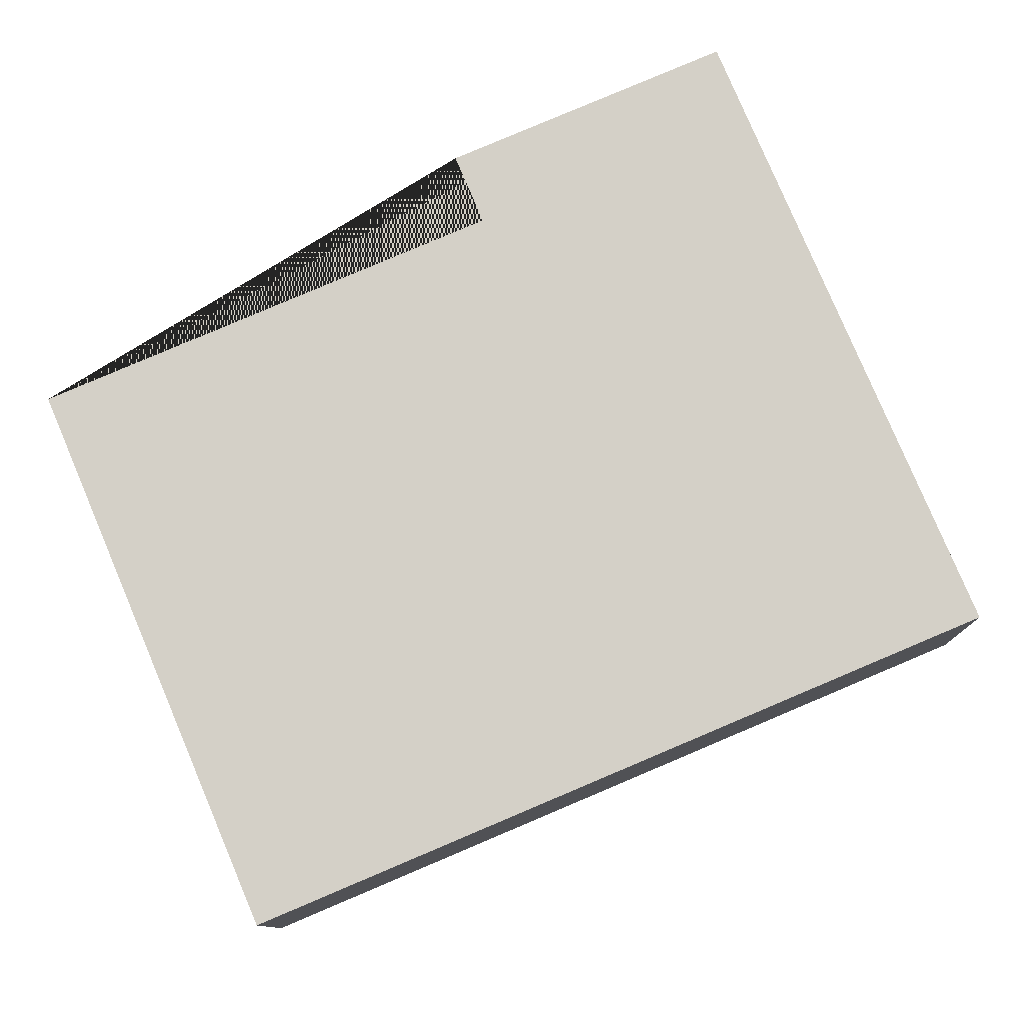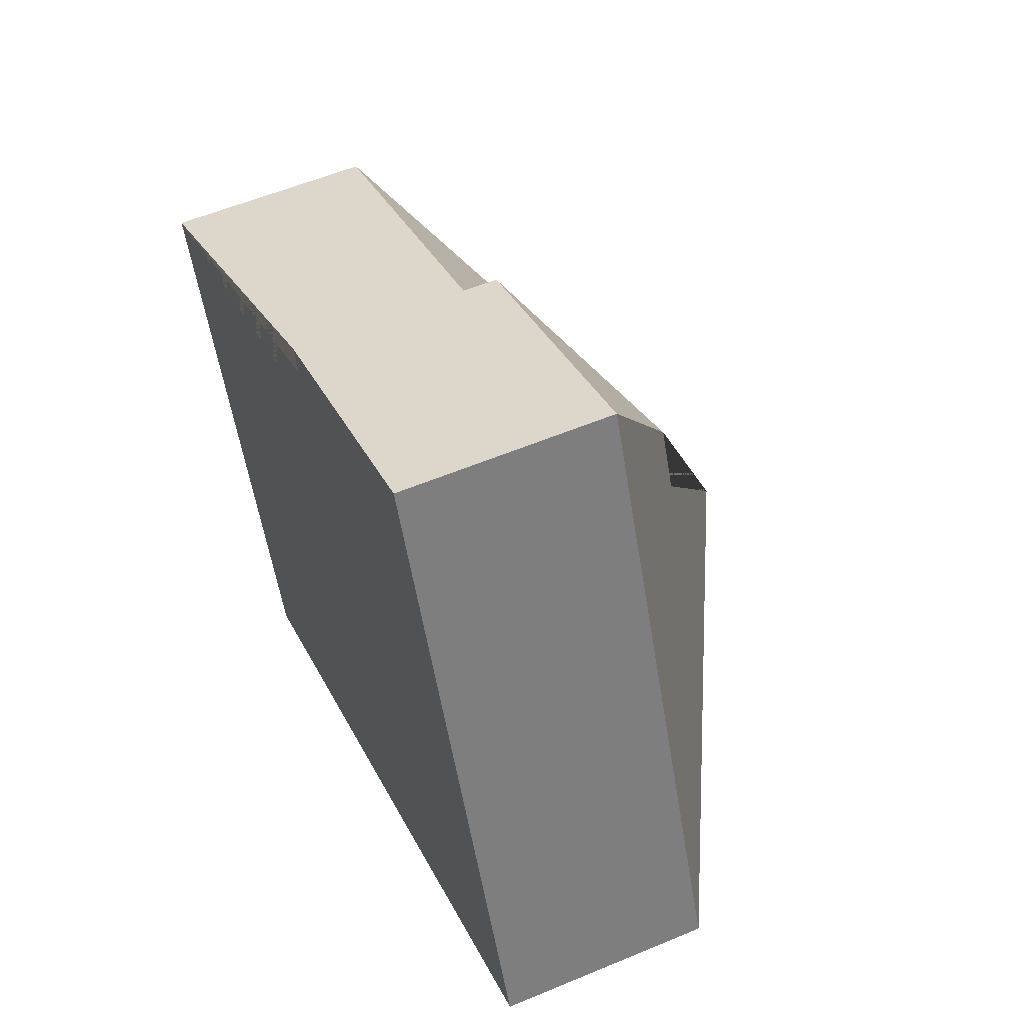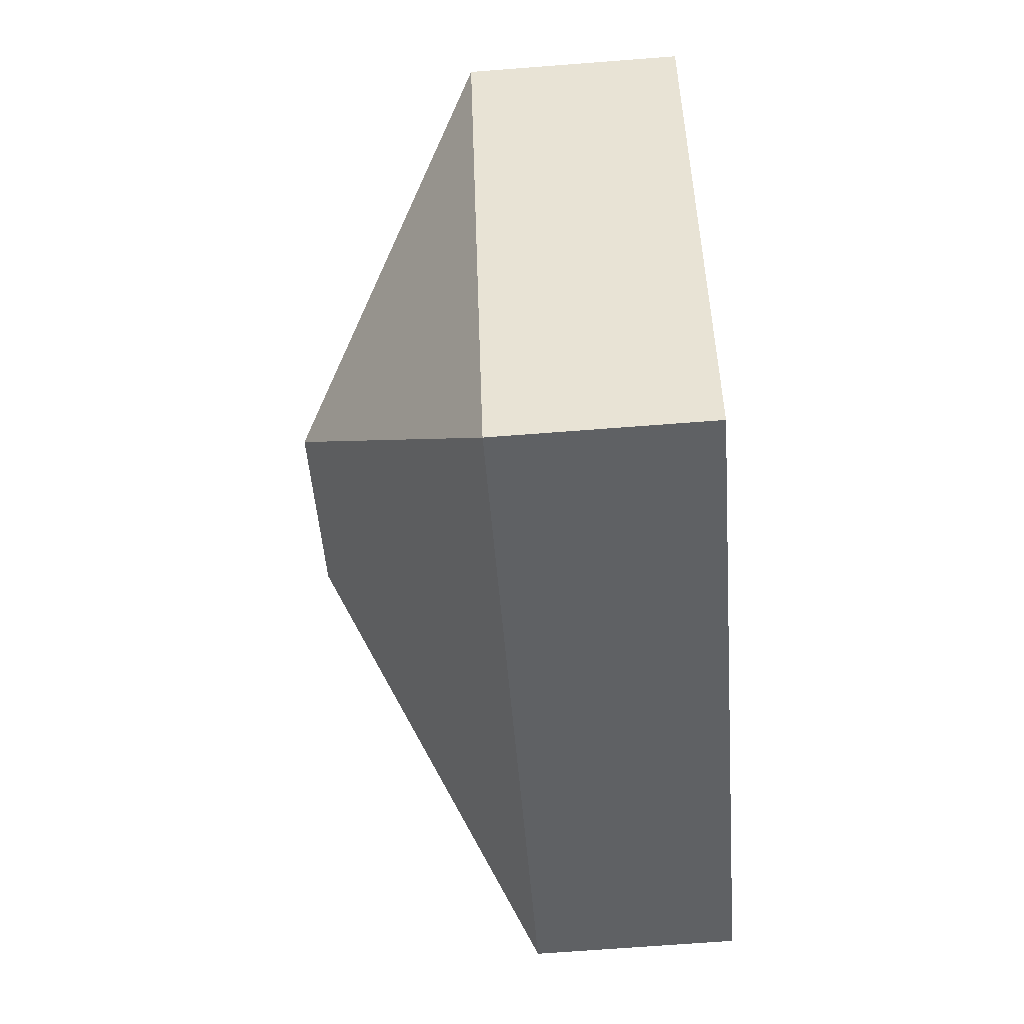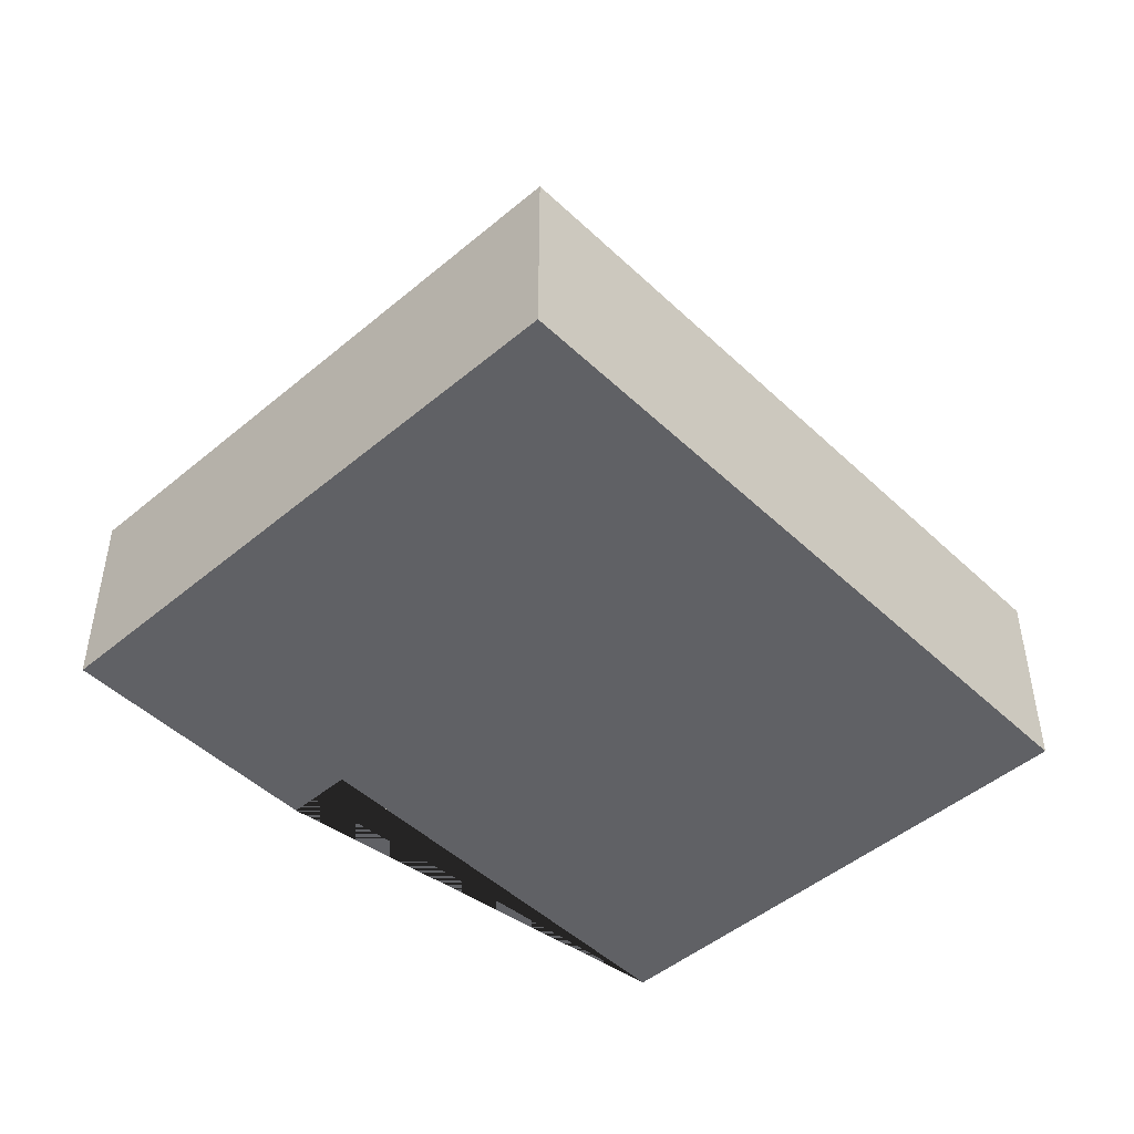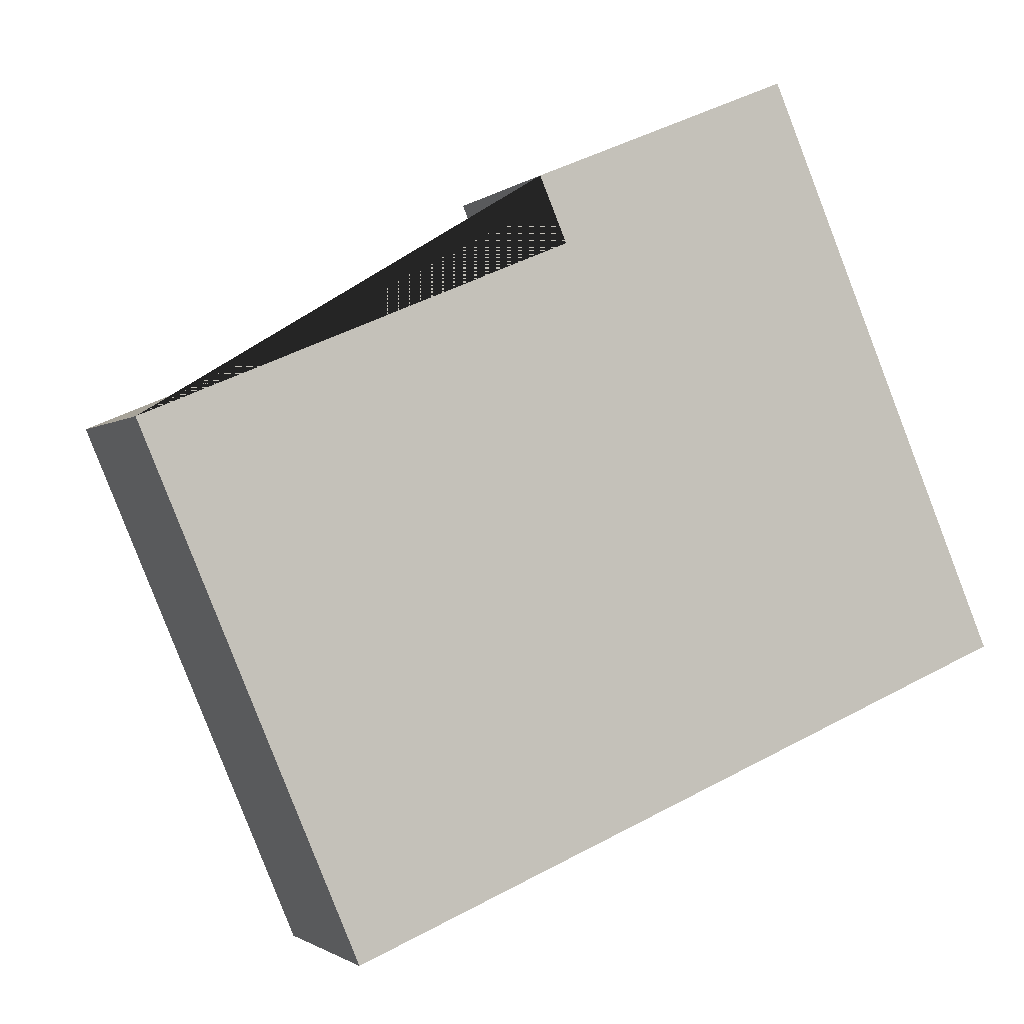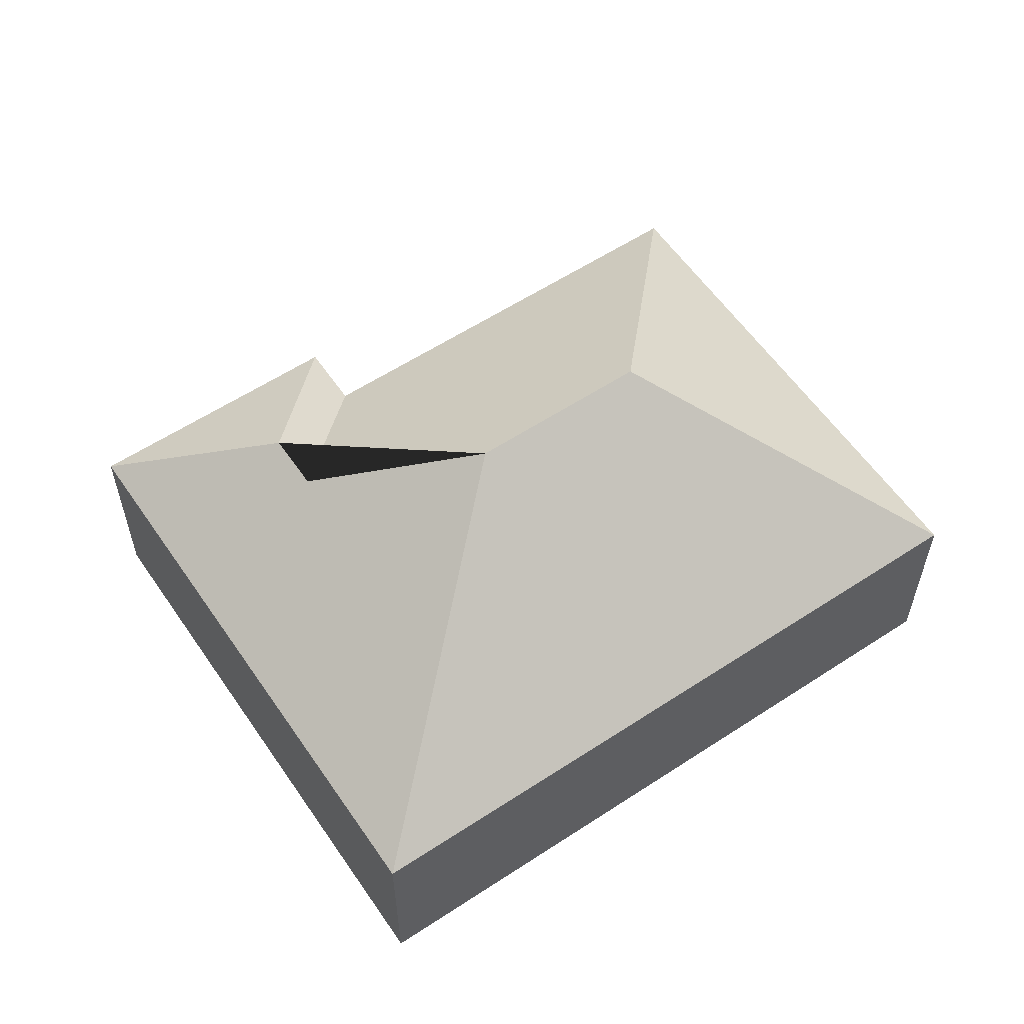
<metadata>
{"format":"obj","ext":"obj","renderer":"f3d","projection":"perspective","resolution":1024,"background":"white","views":[{"elev":-10.5,"azim":1.0,"up":"+Z"},{"elev":56.1,"azim":66.3,"up":"+Z"},{"elev":-68.8,"azim":-85.6,"up":"+Z"},{"elev":-47.7,"azim":110.4,"up":"+Y"},{"elev":-1.6,"azim":-22.4,"up":"+Z"},{"elev":58.3,"azim":122.9,"up":"+Y"}]}
</metadata>
<code>
o CG10_500_043069_0020
v 16.66 75 -142.5
v 94.39 75 -326.6
v 136.1 145 -198.5
v 200.7 145 -171.2
v 170.8 75 -77.33
v 160.9 75 -53.99
v 232.7 110.4 -105.1
v 223.8 110.4 -84.06
v 343.4 75 -221.4
v 255.6 75 -14.03
v 16.66 0 -142.5
v 94.39 0 -326.6
v 343.4 0 -221.4
v 255.6 0 -14.03
v 160.9 0 -53.99
v 170.8 0 -77.33
f 1 2 3
f 9 4 3 2
f 1 5 7 4 3
f 6 8 10
f 6 5 7 8
f 8 10 9 4 7
f 11 12 13 14 15 16
f 1 11 12 2
f 2 12 13 9
f 9 13 14 10
f 10 14 15 6
f 6 15 16 5
f 5 16 11 1

</code>
